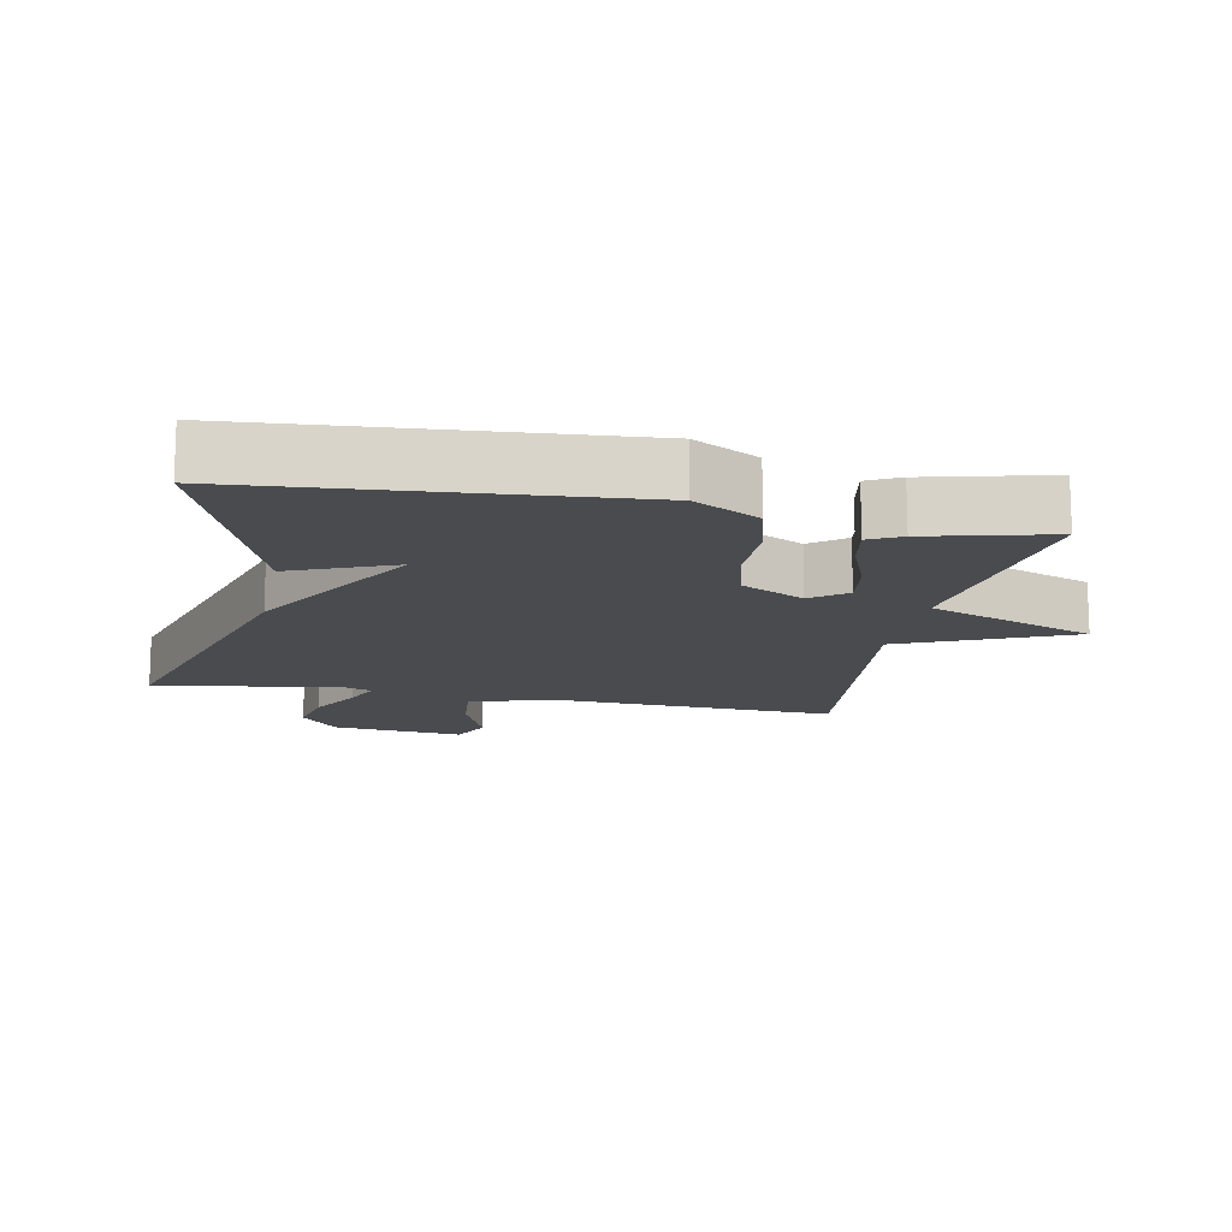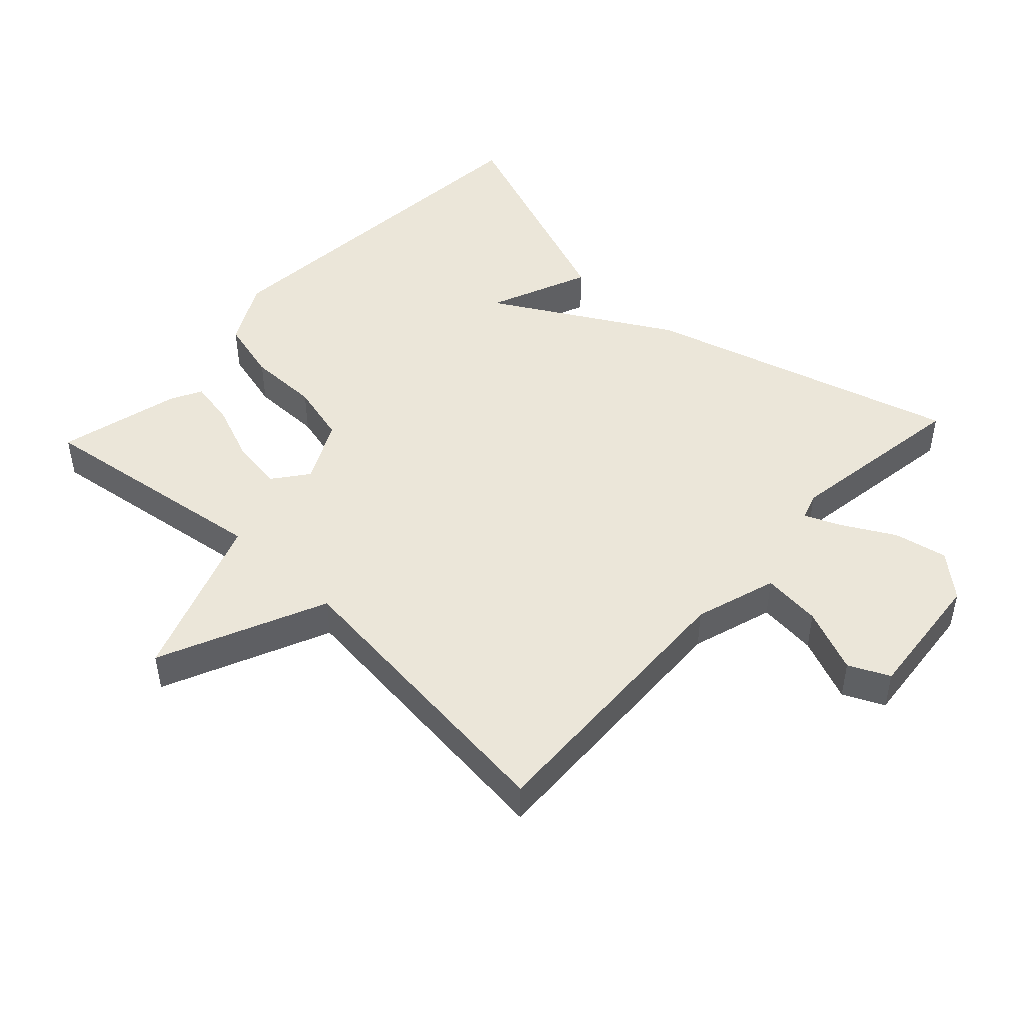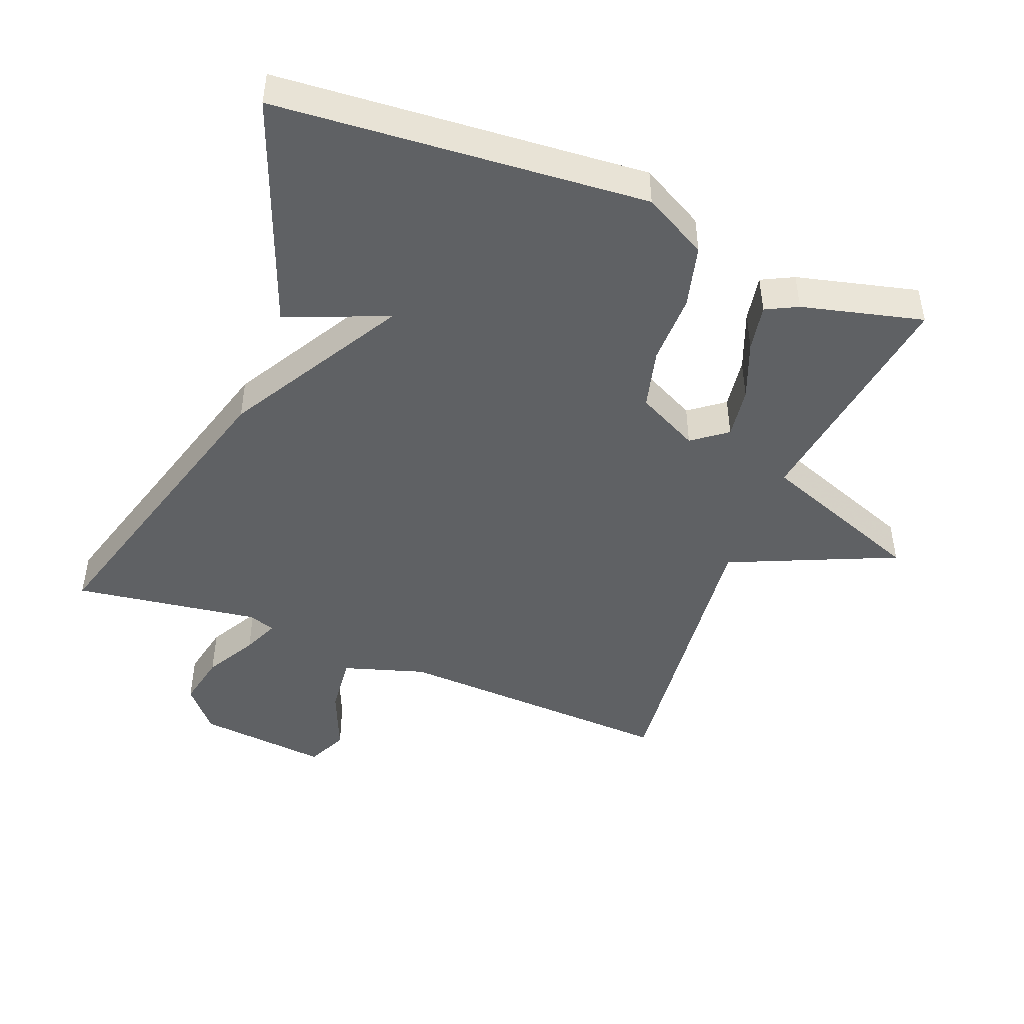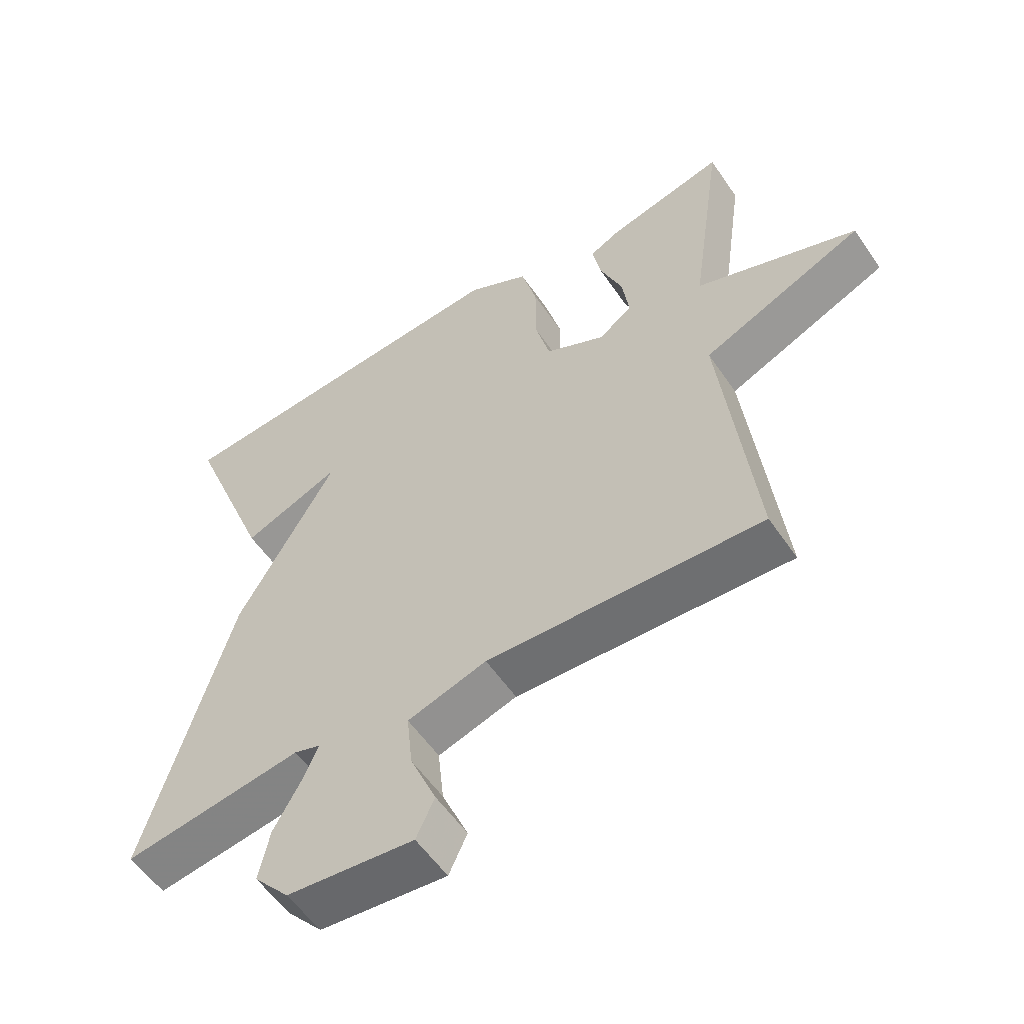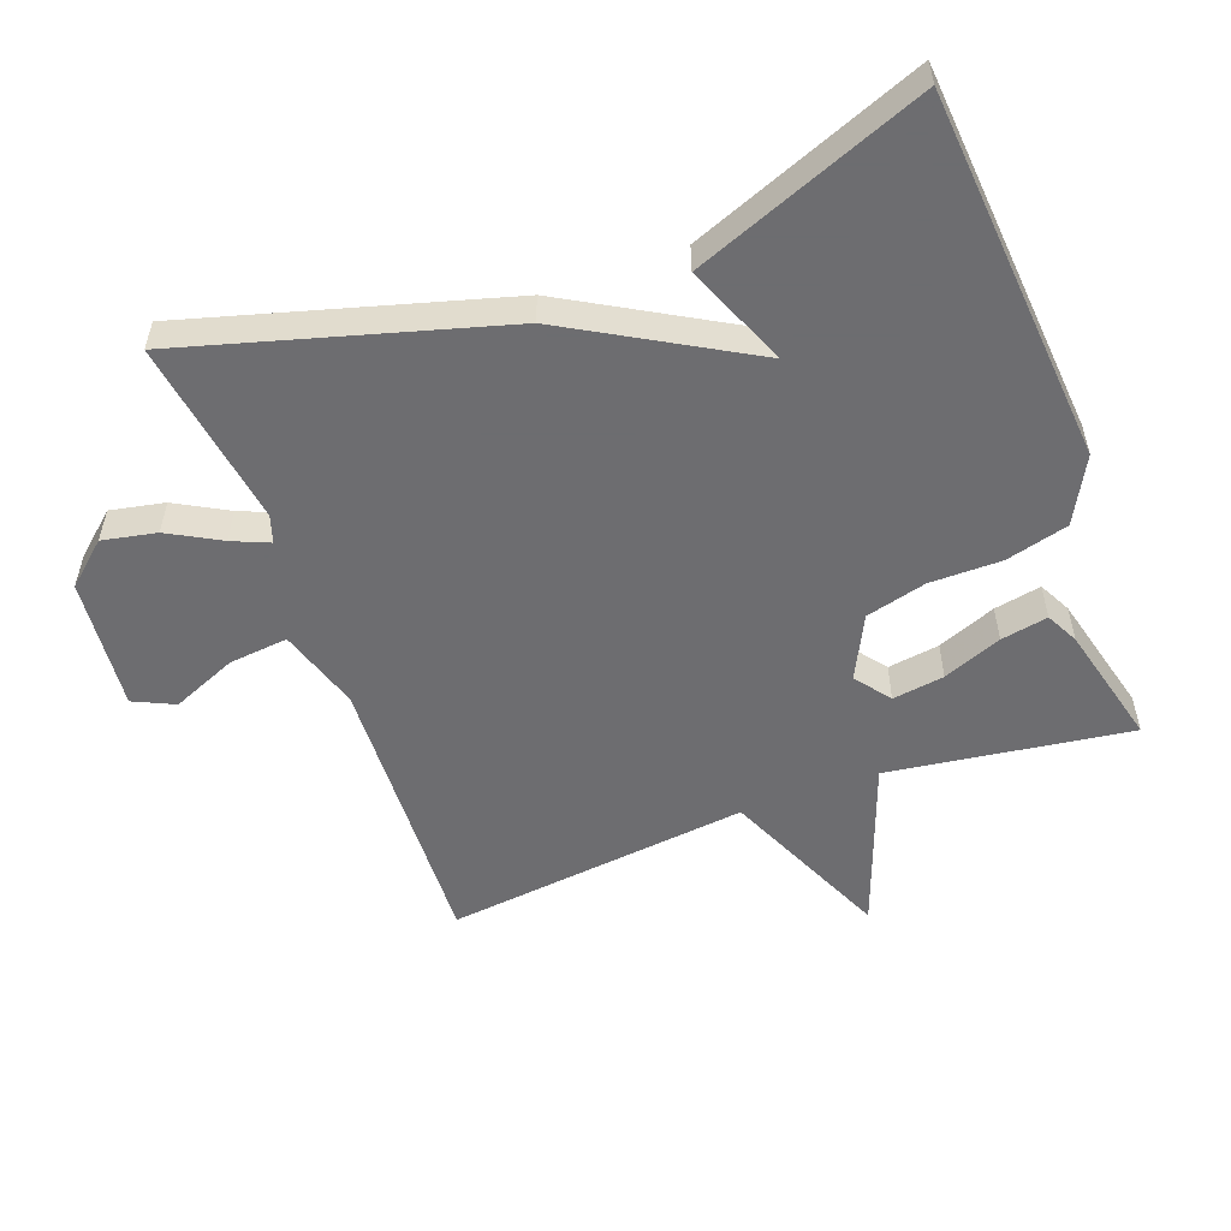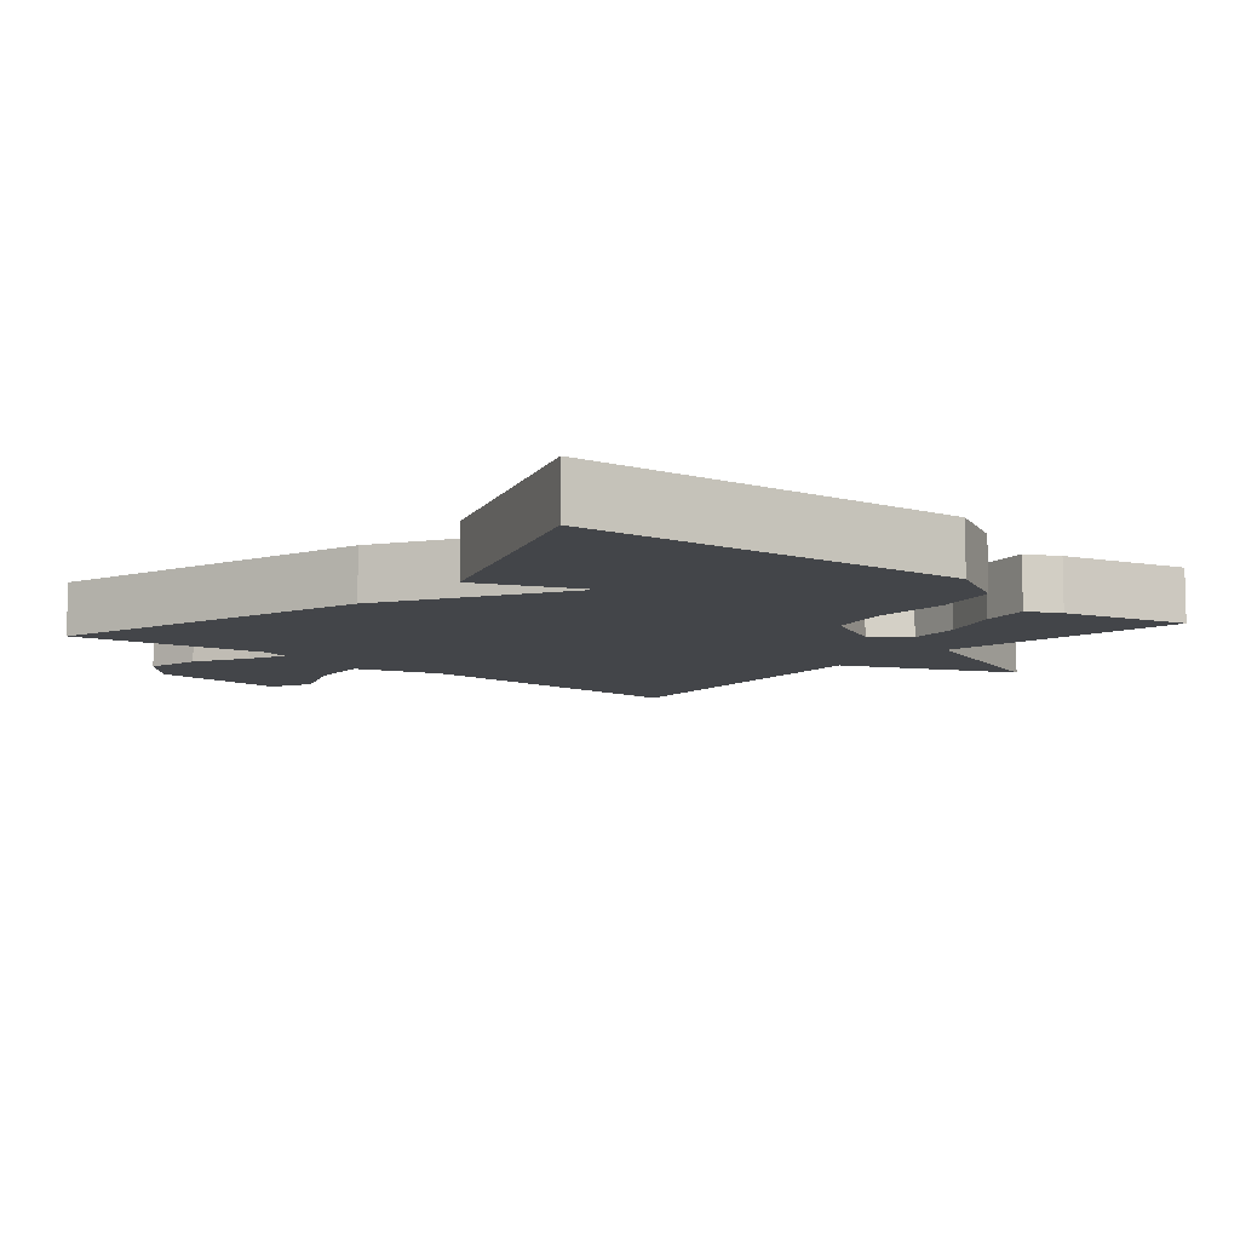
<metadata>
{"format":"obj","ext":"obj","renderer":"f3d","projection":"perspective","resolution":1024,"background":"white","views":[{"elev":-14.1,"azim":-11.4,"up":"+Y"},{"elev":47.4,"azim":133.0,"up":"+Y"},{"elev":-46.3,"azim":-21.6,"up":"+Y"},{"elev":-56.1,"azim":33.8,"up":"+Z"},{"elev":-54.1,"azim":-69.7,"up":"+Y"},{"elev":-8.7,"azim":-40.5,"up":"+Y"}]}
</metadata>
<code>
v 0.5 0.07 -0.5
v 0.081 0.07 -0.482
v -0.04 0.07 -0.52
v -0.031 0.07 -0.607
v 0.009 0.07 -0.702
v -0.019 0.07 -0.762
v -0.213 0.07 -0.743
v -0.267 0.07 -0.681
v -0.251 0.07 -0.602
v -0.209 0.07 -0.526
v -0.186 0.07 -0.472
v -0.226 0.07 -0.459
v -0.5 0.07 -0.5
v -0.369 0.07 -0.039
v -0.219 0.07 0.223
v -0.369 0.07 0.161
v -0.5 0.07 0.5
v 0.047 0.07 0.544
v 0.142 0.07 0.493
v 0.166 0.07 0.401
v 0.166 0.07 0.296
v 0.189 0.07 0.207
v 0.281 0.07 0.161
v 0.332 0.07 0.2
v 0.321 0.07 0.276
v 0.287 0.07 0.362
v 0.274 0.07 0.431
v 0.321 0.07 0.455
v 0.5 0.07 0.5
v 0.45 0.07 0.146
v 0.696 0.07 0.055
v 0.45 0.07 -0.054
v 0.5 0 -0.5
v 0.081 0 -0.482
v -0.04 0 -0.52
v -0.031 0 -0.607
v 0.009 0 -0.702
v -0.019 0 -0.762
v -0.213 0 -0.743
v -0.267 0 -0.681
v -0.251 0 -0.602
v -0.209 0 -0.526
v -0.186 0 -0.472
v -0.226 0 -0.459
v -0.5 0 -0.5
v -0.369 0 -0.039
v -0.219 0 0.223
v -0.369 0 0.161
v -0.5 0 0.5
v 0.047 0 0.544
v 0.142 0 0.493
v 0.166 0 0.401
v 0.166 0 0.296
v 0.189 0 0.207
v 0.281 0 0.161
v 0.332 0 0.2
v 0.321 0 0.276
v 0.287 0 0.362
v 0.274 0 0.431
v 0.321 0 0.455
v 0.5 0 0.5
v 0.45 0 0.146
v 0.696 0 0.055
v 0.45 0 -0.054
f 30 31 32
f 28 29 30
f 27 28 30
f 26 27 30
f 25 26 30
f 24 25 30 32
f 32 1 2
f 24 32 2
f 23 24 2
f 19 20 21
f 18 19 21
f 17 18 21
f 17 21 22
f 15 16 17
f 15 17 22 23
f 14 15 23
f 13 14 23
f 12 13 23
f 8 9 10
f 7 8 10
f 6 7 10
f 5 6 10
f 4 5 10
f 3 4 10 11
f 2 3 11
f 2 11 12 23
f 64 63 62
f 62 61 60
f 62 60 59
f 62 59 58
f 62 58 57
f 64 62 57 56
f 34 33 64
f 34 64 56
f 34 56 55
f 53 52 51
f 53 51 50
f 53 50 49
f 54 53 49
f 49 48 47
f 55 54 49 47
f 55 47 46
f 55 46 45
f 55 45 44
f 42 41 40
f 42 40 39
f 42 39 38
f 42 38 37
f 42 37 36
f 43 42 36 35
f 43 35 34
f 55 44 43 34
f 1 33 34 2
f 2 34 35 3
f 3 35 36 4
f 4 36 37 5
f 5 37 38 6
f 6 38 39 7
f 7 39 40 8
f 8 40 41 9
f 9 41 42 10
f 10 42 43 11
f 11 43 44 12
f 12 44 45 13
f 13 45 46 14
f 14 46 47 15
f 15 47 48 16
f 16 48 49 17
f 17 49 50 18
f 18 50 51 19
f 19 51 52 20
f 20 52 53 21
f 21 53 54 22
f 22 54 55 23
f 23 55 56 24
f 24 56 57 25
f 25 57 58 26
f 26 58 59 27
f 27 59 60 28
f 28 60 61 29
f 29 61 62 30
f 30 62 63 31
f 31 63 64 32
f 32 64 33 1

</code>
